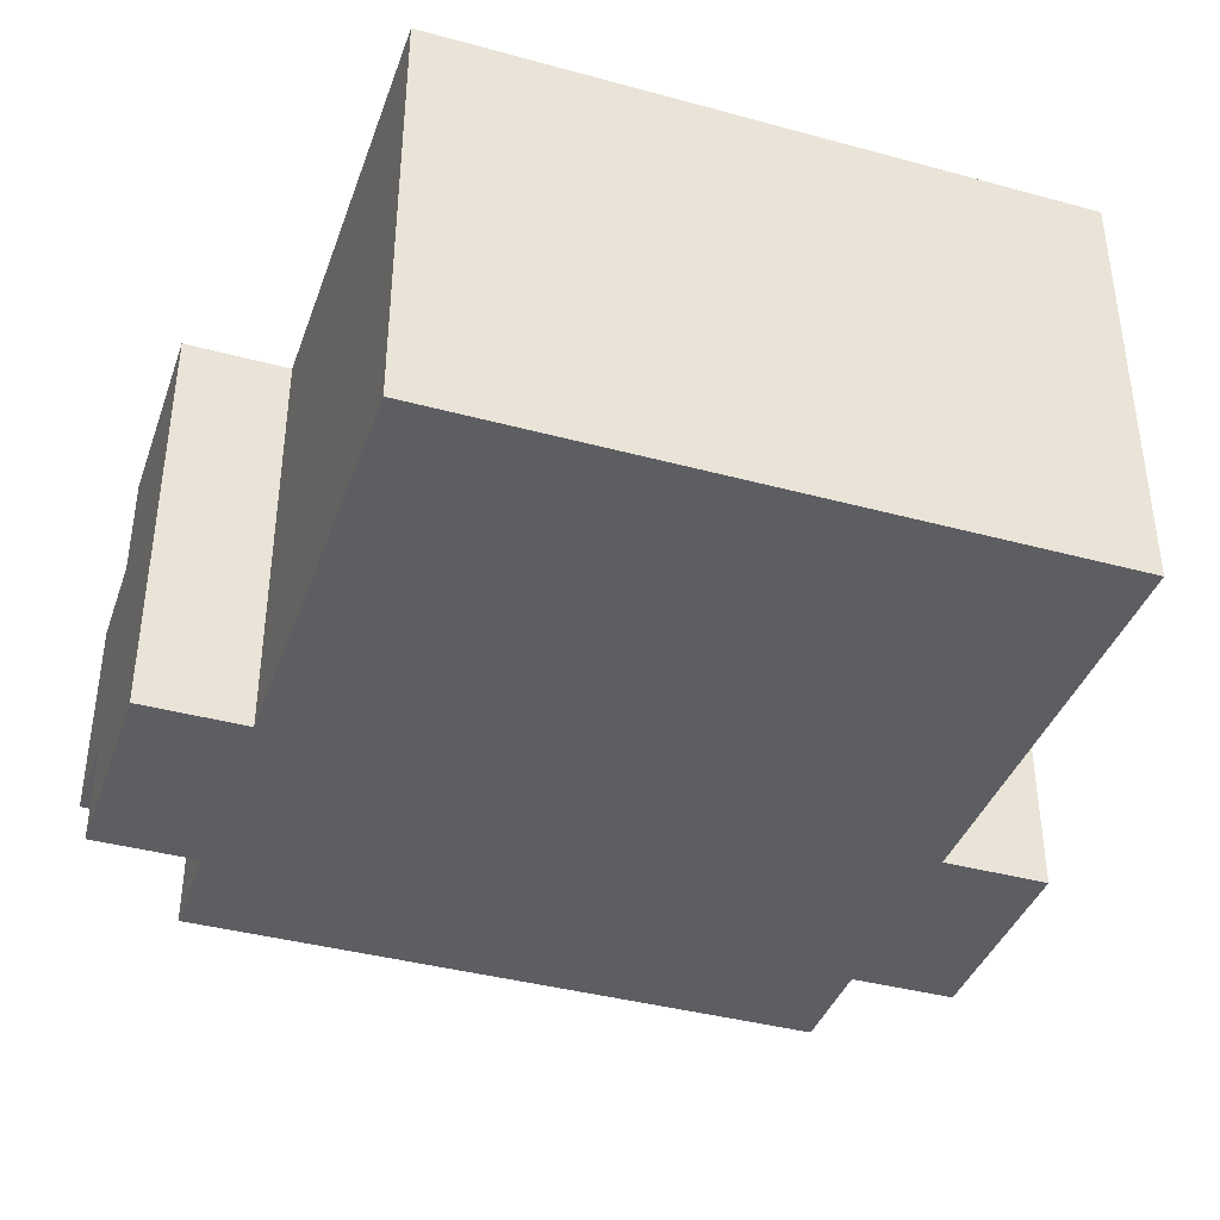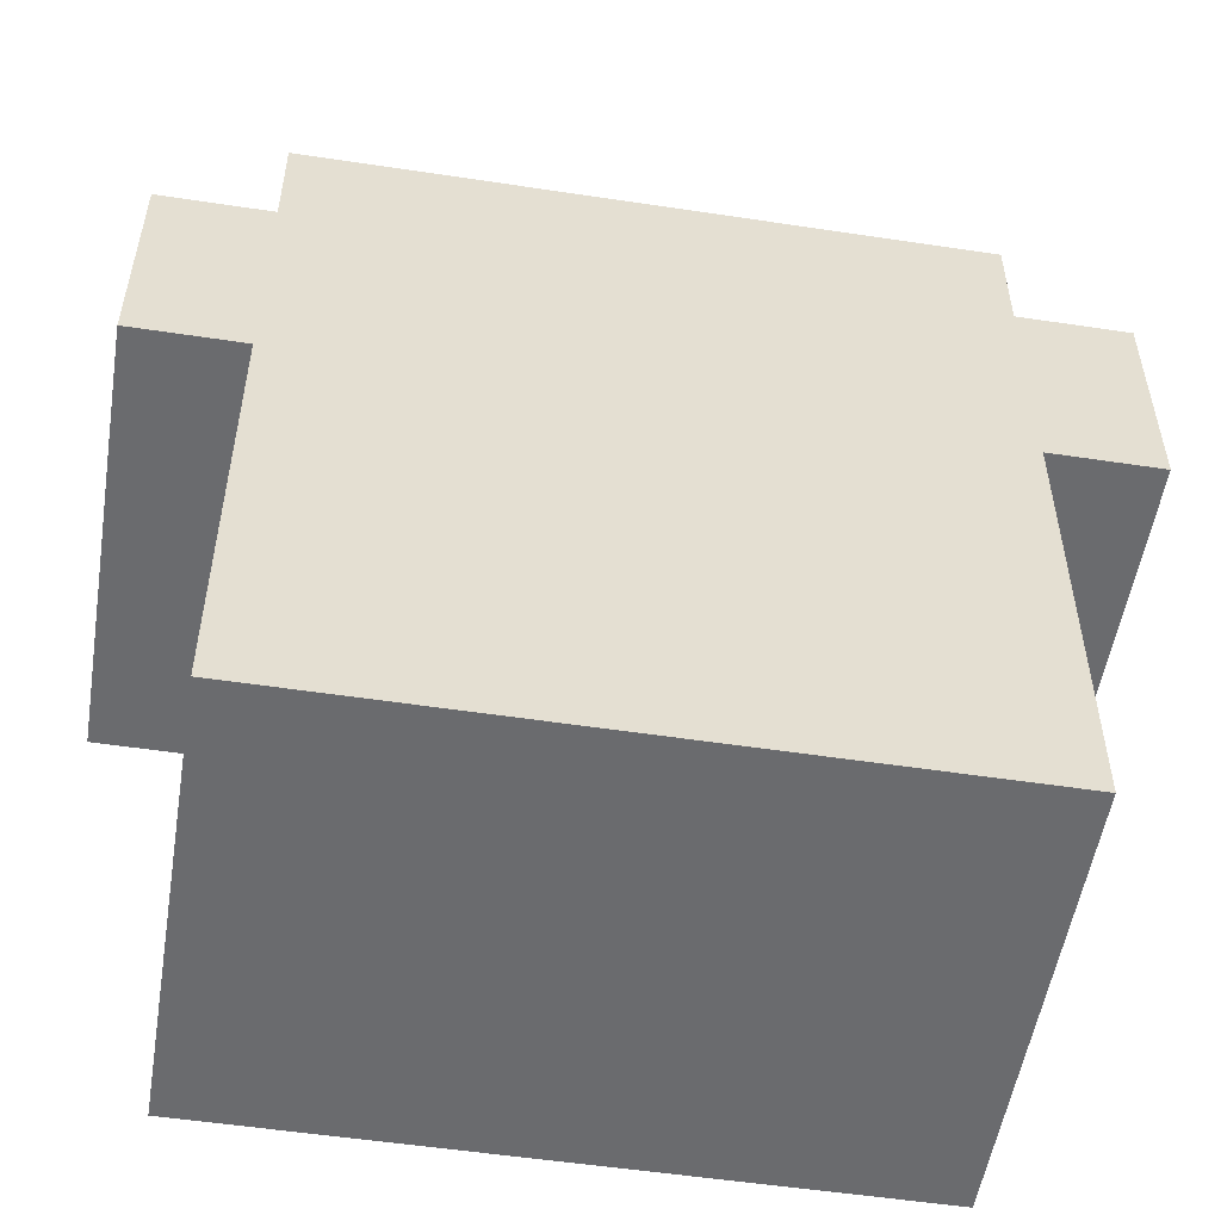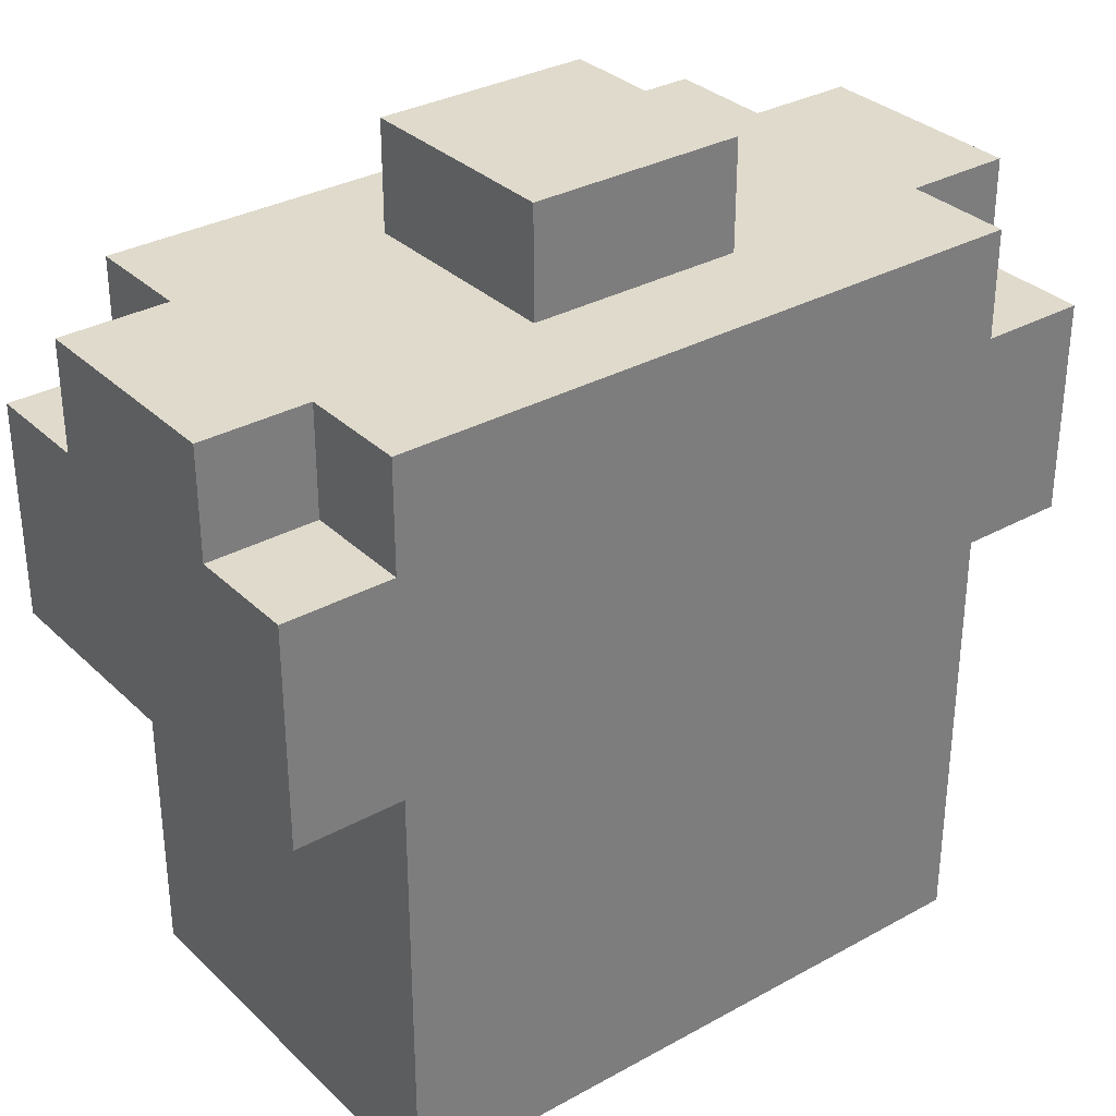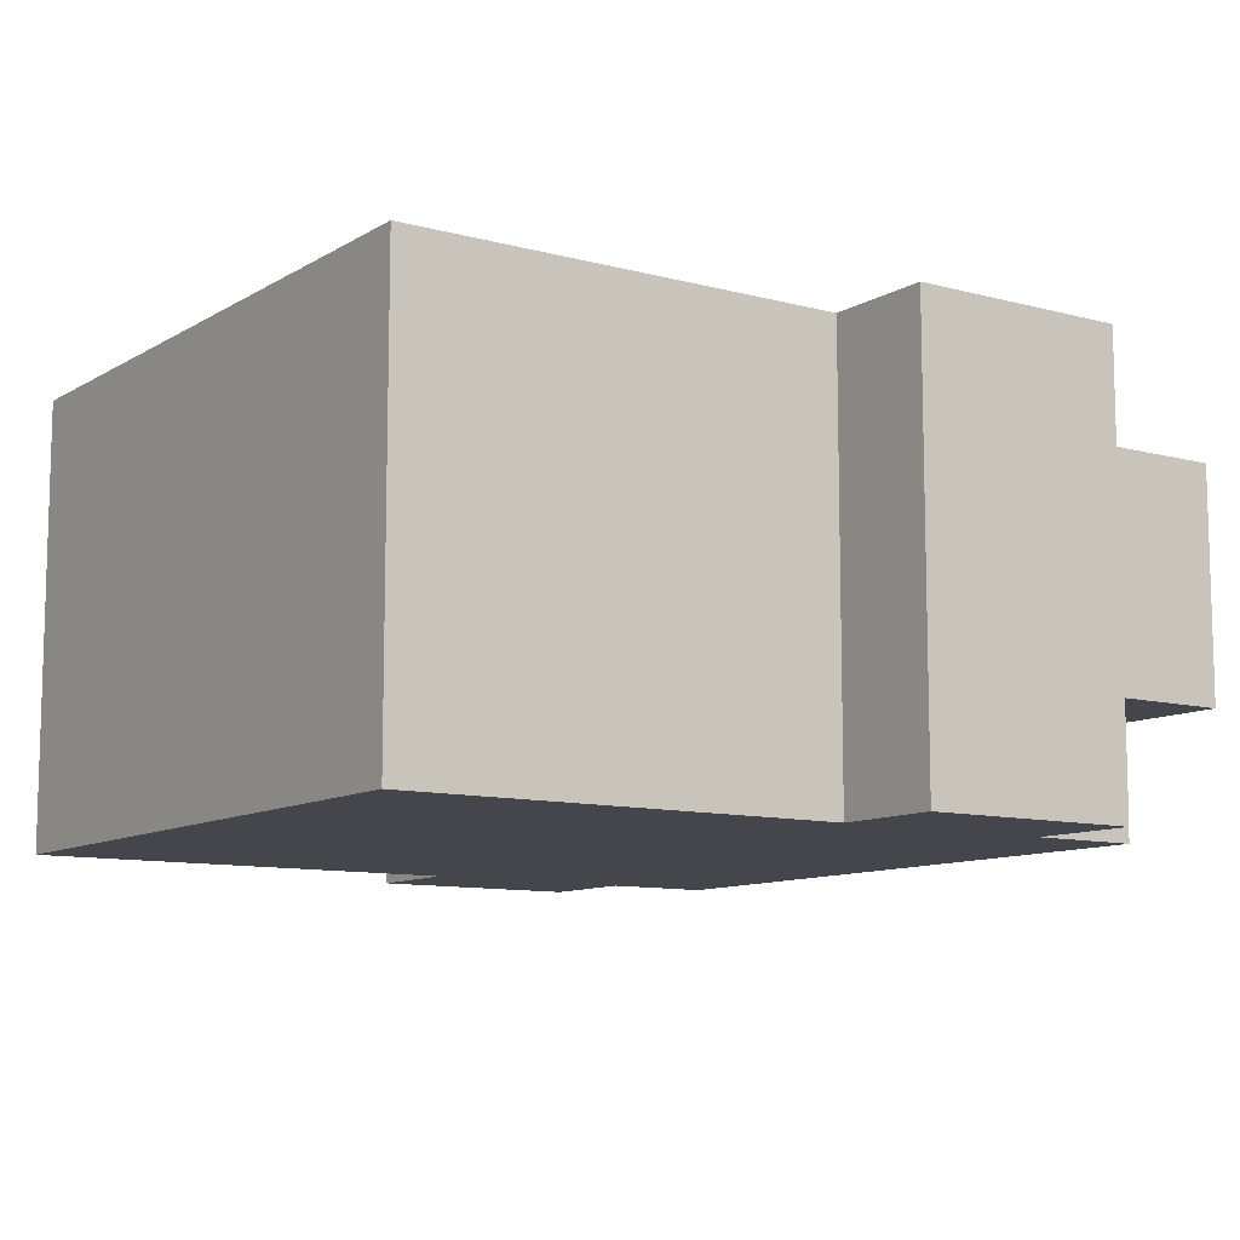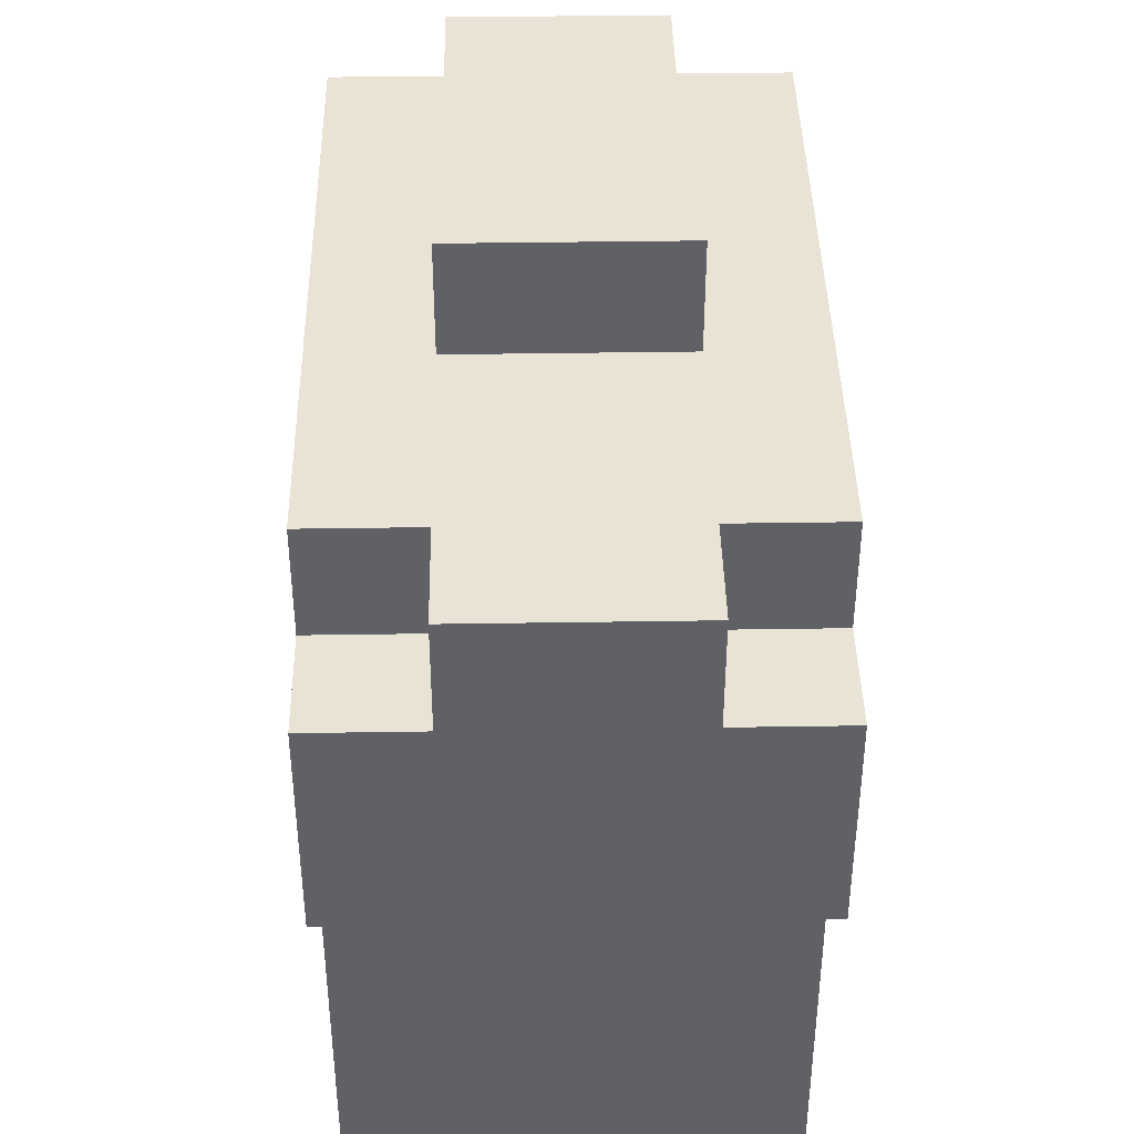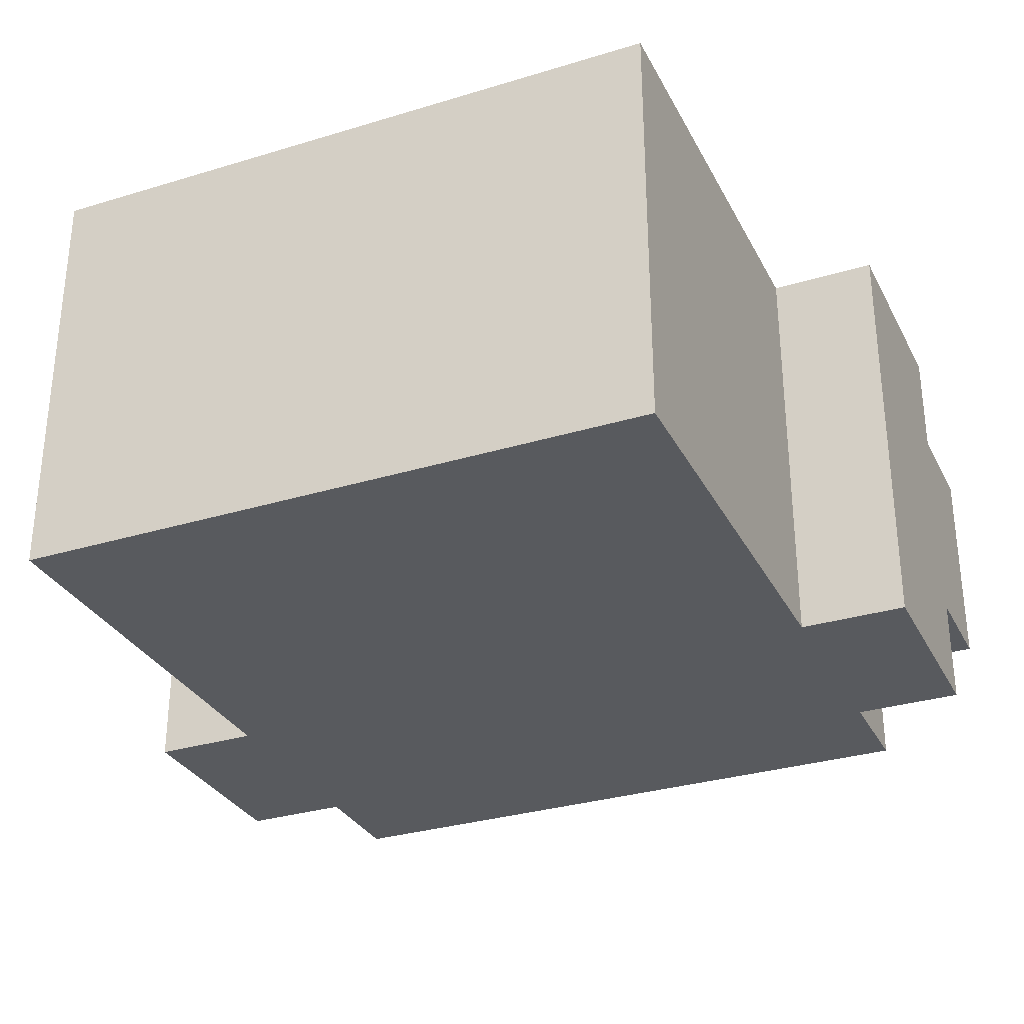
<metadata>
{"format":"obj","ext":"obj","renderer":"f3d","projection":"perspective","resolution":1024,"background":"white","views":[{"elev":-39.4,"azim":-18.7,"up":"+Z"},{"elev":-53.4,"azim":-9.2,"up":"+Y"},{"elev":32.4,"azim":142.4,"up":"+Y"},{"elev":-10.1,"azim":55.6,"up":"+Z"},{"elev":41.1,"azim":-91.1,"up":"+Y"},{"elev":-31.1,"azim":23.5,"up":"+Z"}]}
</metadata>
<code>
o
v -0.4 0.4 0.2
v -0.4 0.4 -0.2
v -0.4 0.6 0.2
v -0.4 0.6 0.1
v -0.4 0.6 -0.1
v -0.4 0.6 -0.2
v -0.4 0.7 0.1
v -0.4 0.7 -0.1
v -0.3 0 0.2
v -0.3 0 -0.2
v -0.3 0.1 0.2
v -0.3 0.1 -0.2
v -0.3 0.2 0.2
v -0.3 0.2 -0.2
v -0.3 0.4 0.2
v -0.3 0.4 -0.2
v -0.3 0.6 0.2
v -0.3 0.6 0.1
v -0.3 0.6 -0.1
v -0.3 0.6 -0.2
v -0.3 0.7 0.2
v -0.3 0.7 0.1
v -0.3 0.7 -0.1
v -0.3 0.7 -0.2
v -0.1 0.7 0.1
v -0.1 0.7 -0.1
v -0.1 0.8 0.1
v -0.1 0.8 -0.1
v 0.1 0.7 0.1
v 0.1 0.7 -0.1
v 0.1 0.8 0.1
v 0.1 0.8 -0.1
v 0.3 0 0.2
v 0.3 0 -0.2
v 0.3 0.1 0.2
v 0.3 0.1 -0.2
v 0.3 0.2 0.2
v 0.3 0.2 -0.2
v 0.3 0.4 0.2
v 0.3 0.4 -0.2
v 0.3 0.6 0.2
v 0.3 0.6 0.1
v 0.3 0.6 -0.1
v 0.3 0.6 -0.2
v 0.3 0.7 0.2
v 0.3 0.7 0.1
v 0.3 0.7 -0.1
v 0.3 0.7 -0.2
v 0.4 0.4 0.2
v 0.4 0.4 -0.2
v 0.4 0.6 0.2
v 0.4 0.6 0.1
v 0.4 0.6 -0.1
v 0.4 0.6 -0.2
v 0.4 0.7 0.1
v 0.4 0.7 -0.1
v -0.4 0.4 0.2
v -0.4 0.6 0.2
v -0.3 0 0.2
v -0.3 0.1 0.2
v -0.3 0.2 0.2
v -0.3 0.4 0.2
v -0.3 0.6 0.2
v -0.3 0.7 0.2
v -0.1 0 0.2
v -0.1 0.1 0.2
v -0.1 0.2 0.2
v -0.1 0.7 0.2
v 0.1 0 0.2
v 0.1 0.1 0.2
v 0.1 0.2 0.2
v 0.1 0.7 0.2
v 0.3 0 0.2
v 0.3 0.1 0.2
v 0.3 0.2 0.2
v 0.3 0.4 0.2
v 0.3 0.6 0.2
v 0.3 0.7 0.2
v 0.4 0.4 0.2
v 0.4 0.6 0.2
v -0.4 0.6 0.1
v -0.4 0.7 0.1
v -0.3 0.6 0.1
v -0.3 0.7 0.1
v -0.1 0.7 0.1
v -0.1 0.8 0.1
v 0.1 0.7 0.1
v 0.1 0.8 0.1
v 0.3 0.6 0.1
v 0.3 0.7 0.1
v 0.4 0.6 0.1
v 0.4 0.7 0.1
v -0.4 0.6 -0.1
v -0.4 0.7 -0.1
v -0.3 0.6 -0.1
v -0.3 0.7 -0.1
v -0.1 0.7 -0.1
v -0.1 0.8 -0.1
v 0.1 0.7 -0.1
v 0.1 0.8 -0.1
v 0.3 0.6 -0.1
v 0.3 0.7 -0.1
v 0.4 0.6 -0.1
v 0.4 0.7 -0.1
v -0.4 0.4 -0.2
v -0.4 0.6 -0.2
v -0.3 0 -0.2
v -0.3 0.1 -0.2
v -0.3 0.2 -0.2
v -0.3 0.4 -0.2
v -0.3 0.6 -0.2
v -0.3 0.7 -0.2
v 0.3 0 -0.2
v 0.3 0.1 -0.2
v 0.3 0.2 -0.2
v 0.3 0.4 -0.2
v 0.3 0.6 -0.2
v 0.3 0.7 -0.2
v 0.4 0.4 -0.2
v 0.4 0.6 -0.2
v -0.3 0 0.2
v -0.1 0 0.2
v 0.1 0 0.2
v 0.3 0 0.2
v -0.1 0 0.1
v 0.1 0 0.1
v -0.3 0 -0.2
v 0.3 0 -0.2
v -0.4 0.4 0.2
v -0.3 0.4 0.2
v 0.3 0.4 0.2
v 0.4 0.4 0.2
v -0.4 0.4 -0.2
v -0.3 0.4 -0.2
v 0.3 0.4 -0.2
v 0.4 0.4 -0.2
v -0.4 0.6 0.2
v -0.3 0.6 0.2
v 0.3 0.6 0.2
v 0.4 0.6 0.2
v -0.4 0.6 0.1
v -0.3 0.6 0.1
v 0.3 0.6 0.1
v 0.4 0.6 0.1
v -0.4 0.6 -0.1
v -0.3 0.6 -0.1
v 0.3 0.6 -0.1
v 0.4 0.6 -0.1
v -0.4 0.6 -0.2
v -0.3 0.6 -0.2
v 0.3 0.6 -0.2
v 0.4 0.6 -0.2
v -0.3 0.7 0.2
v -0.1 0.7 0.2
v 0.1 0.7 0.2
v 0.3 0.7 0.2
v -0.4 0.7 0.1
v -0.3 0.7 0.1
v -0.1 0.7 0.1
v 0.1 0.7 0.1
v 0.3 0.7 0.1
v 0.4 0.7 0.1
v -0.4 0.7 -0.1
v -0.3 0.7 -0.1
v -0.1 0.7 -0.1
v 0.1 0.7 -0.1
v 0.3 0.7 -0.1
v 0.4 0.7 -0.1
v -0.3 0.7 -0.2
v 0.3 0.7 -0.2
v -0.1 0.8 0.1
v 0.1 0.8 0.1
v -0.1 0.8 -0.1
v 0.1 0.8 -0.1
f 3 2 1
f 4 2 3
f 5 2 4
f 6 2 5
f 7 5 4
f 8 5 7
f 11 10 9
f 12 10 11
f 13 12 11
f 14 12 13
f 15 14 13
f 16 14 15
f 21 18 17
f 22 18 21
f 23 20 19
f 24 20 23
f 27 26 25
f 28 26 27
f 29 30 31
f 31 30 32
f 33 34 35
f 35 34 36
f 35 36 37
f 37 36 38
f 37 38 39
f 39 38 40
f 41 42 45
f 45 42 46
f 43 44 47
f 47 44 48
f 49 50 51
f 51 50 52
f 52 50 53
f 53 50 54
f 52 53 55
f 55 53 56
f 62 58 57
f 63 58 62
f 65 60 59
f 66 61 60
f 66 60 65
f 67 64 63
f 67 61 66
f 67 62 61
f 67 63 62
f 68 64 67
f 69 66 65
f 70 67 66
f 70 66 69
f 71 68 67
f 71 67 70
f 72 68 71
f 73 70 69
f 74 71 70
f 74 70 73
f 75 72 71
f 75 71 74
f 76 72 75
f 77 72 76
f 78 72 77
f 79 77 76
f 80 77 79
f 83 82 81
f 84 82 83
f 87 86 85
f 88 86 87
f 91 90 89
f 92 90 91
f 93 94 95
f 95 94 96
f 97 98 99
f 99 98 100
f 101 102 103
f 103 102 104
f 105 106 110
f 110 106 111
f 107 108 113
f 108 109 114
f 113 108 114
f 111 112 115
f 114 109 115
f 109 110 115
f 110 111 115
f 115 112 116
f 116 112 117
f 117 112 118
f 116 117 119
f 119 117 120
f 125 122 121
f 125 123 122
f 126 124 123
f 126 123 125
f 127 125 121
f 127 126 125
f 128 124 126
f 128 126 127
f 133 130 129
f 134 130 133
f 135 132 131
f 136 132 135
f 137 138 141
f 141 138 142
f 139 140 143
f 143 140 144
f 145 146 149
f 149 146 150
f 147 148 151
f 151 148 152
f 153 154 158
f 154 155 159
f 158 154 159
f 155 156 160
f 159 155 160
f 160 156 161
f 158 159 163
f 157 158 163
f 163 159 164
f 164 159 165
f 161 162 166
f 160 161 166
f 166 162 167
f 167 162 168
f 164 165 169
f 166 167 169
f 165 166 169
f 169 167 170
f 171 172 173
f 173 172 174

</code>
